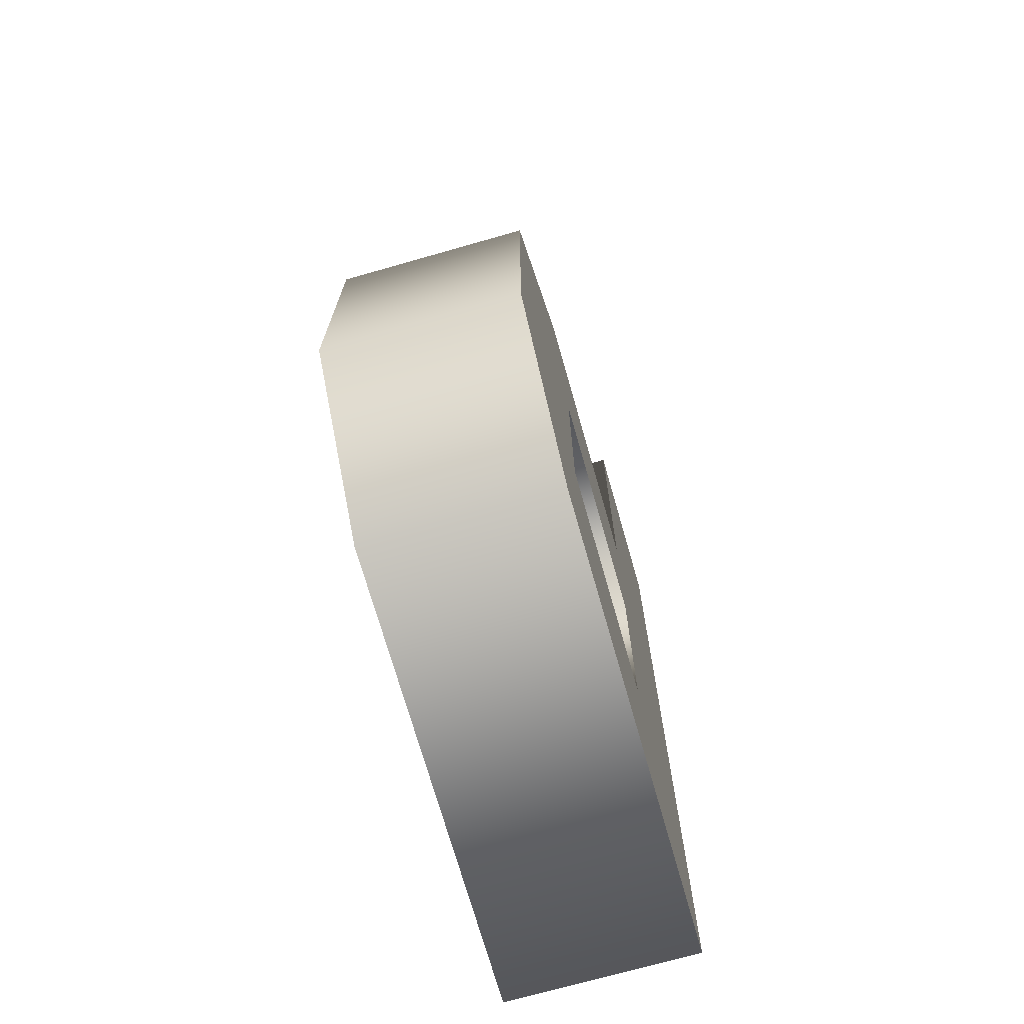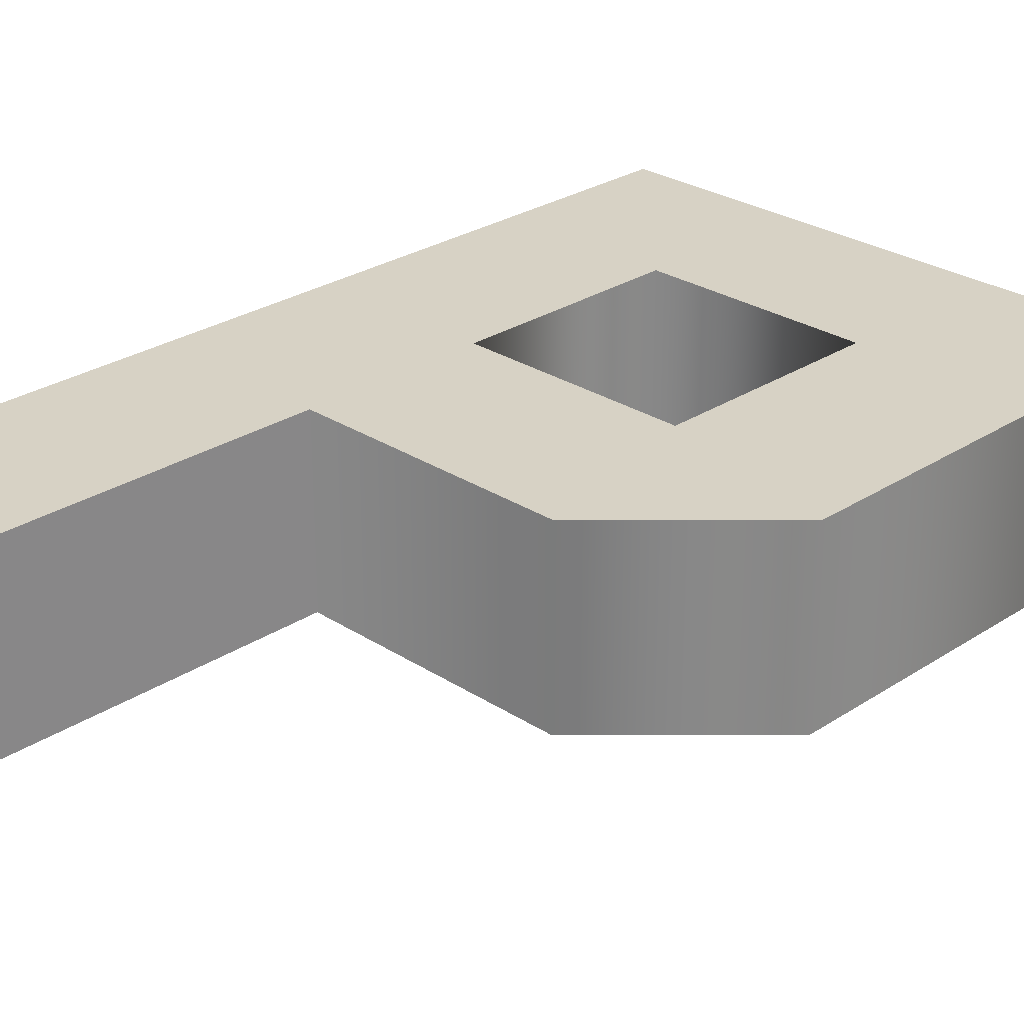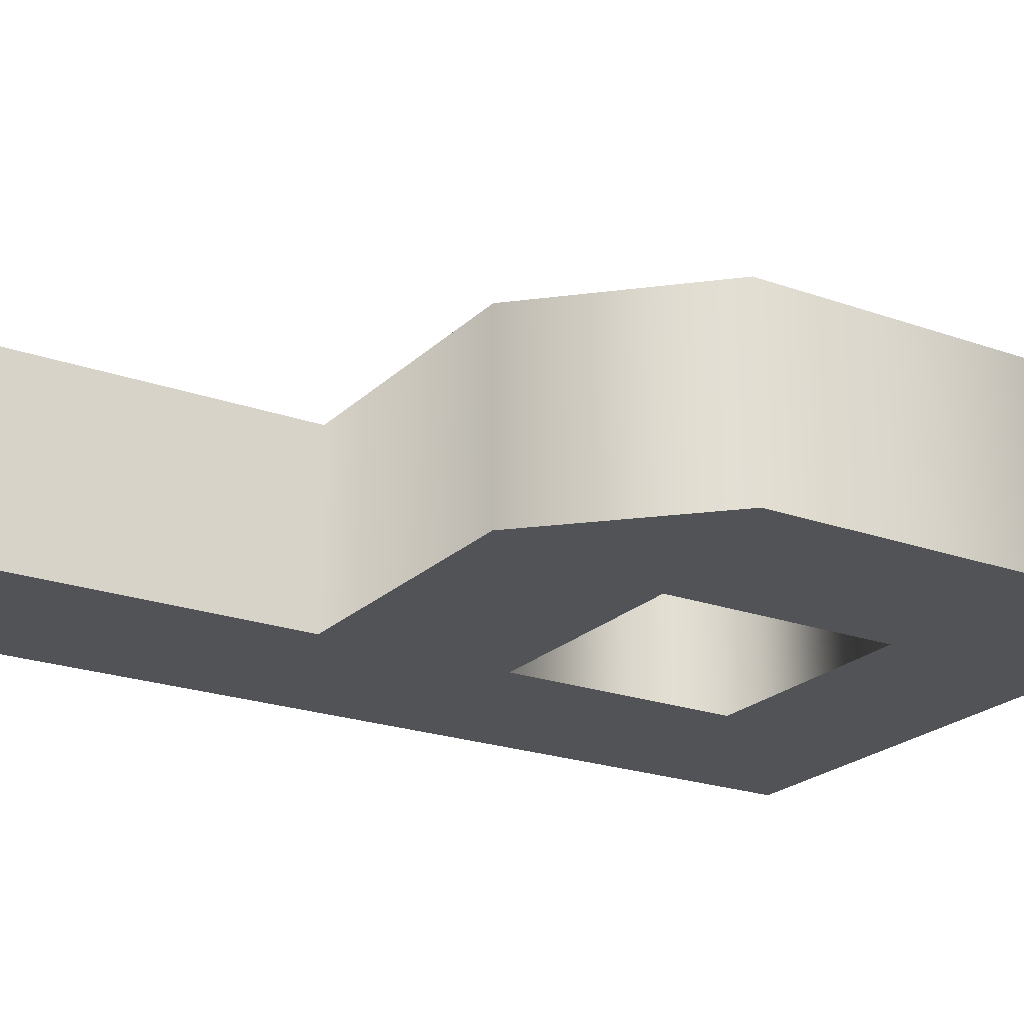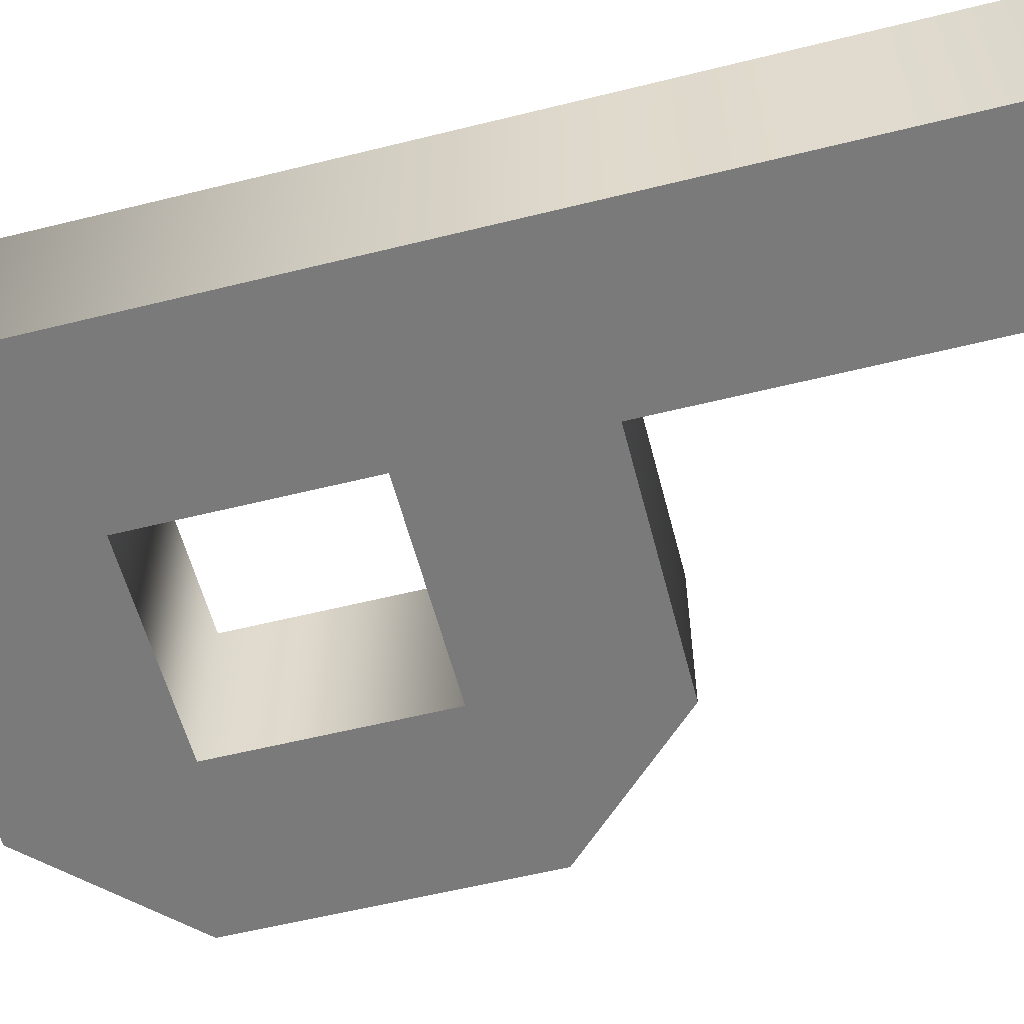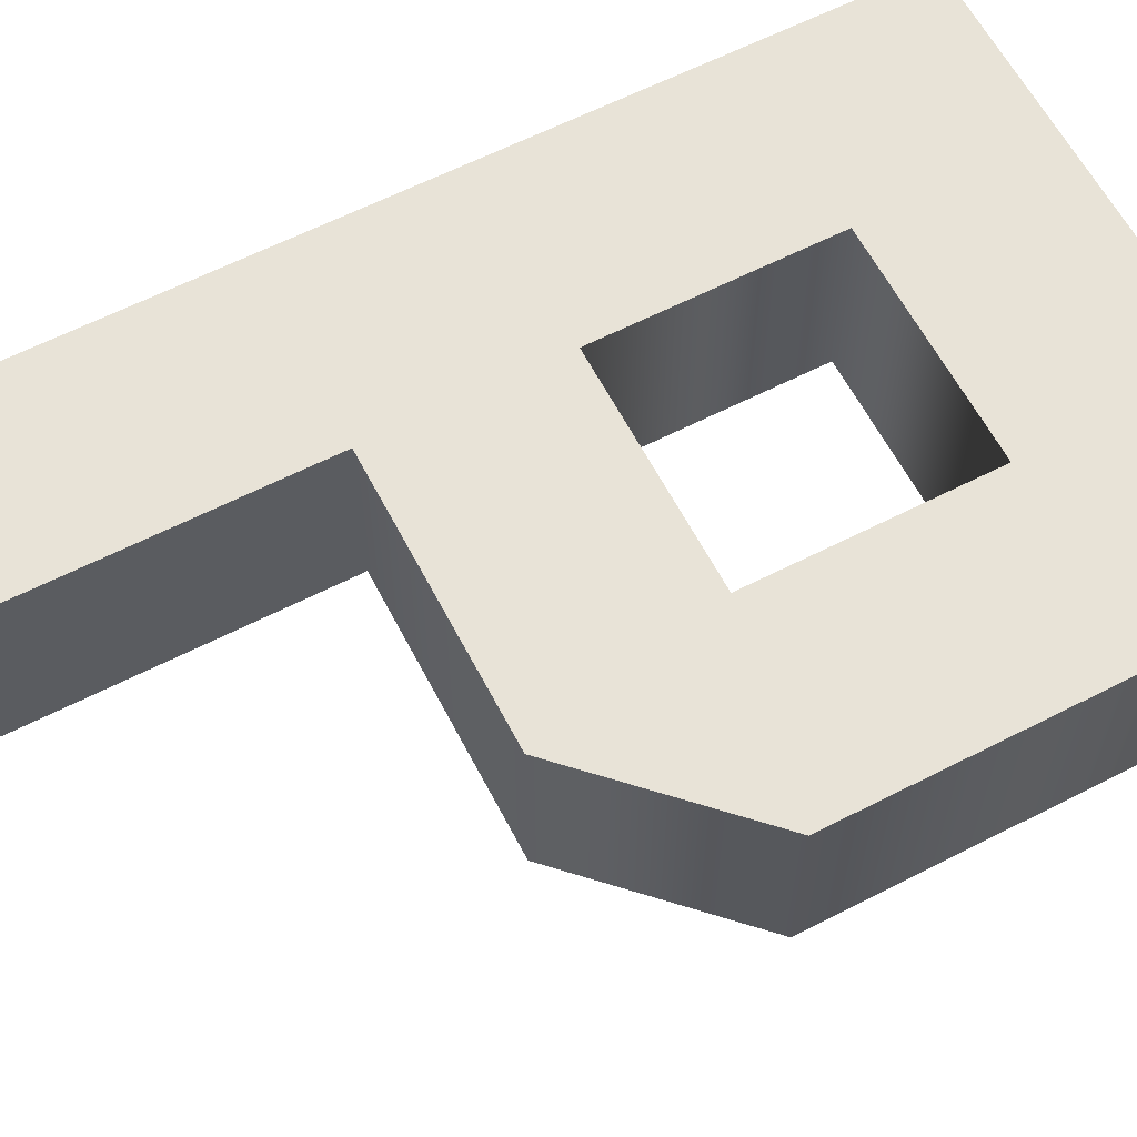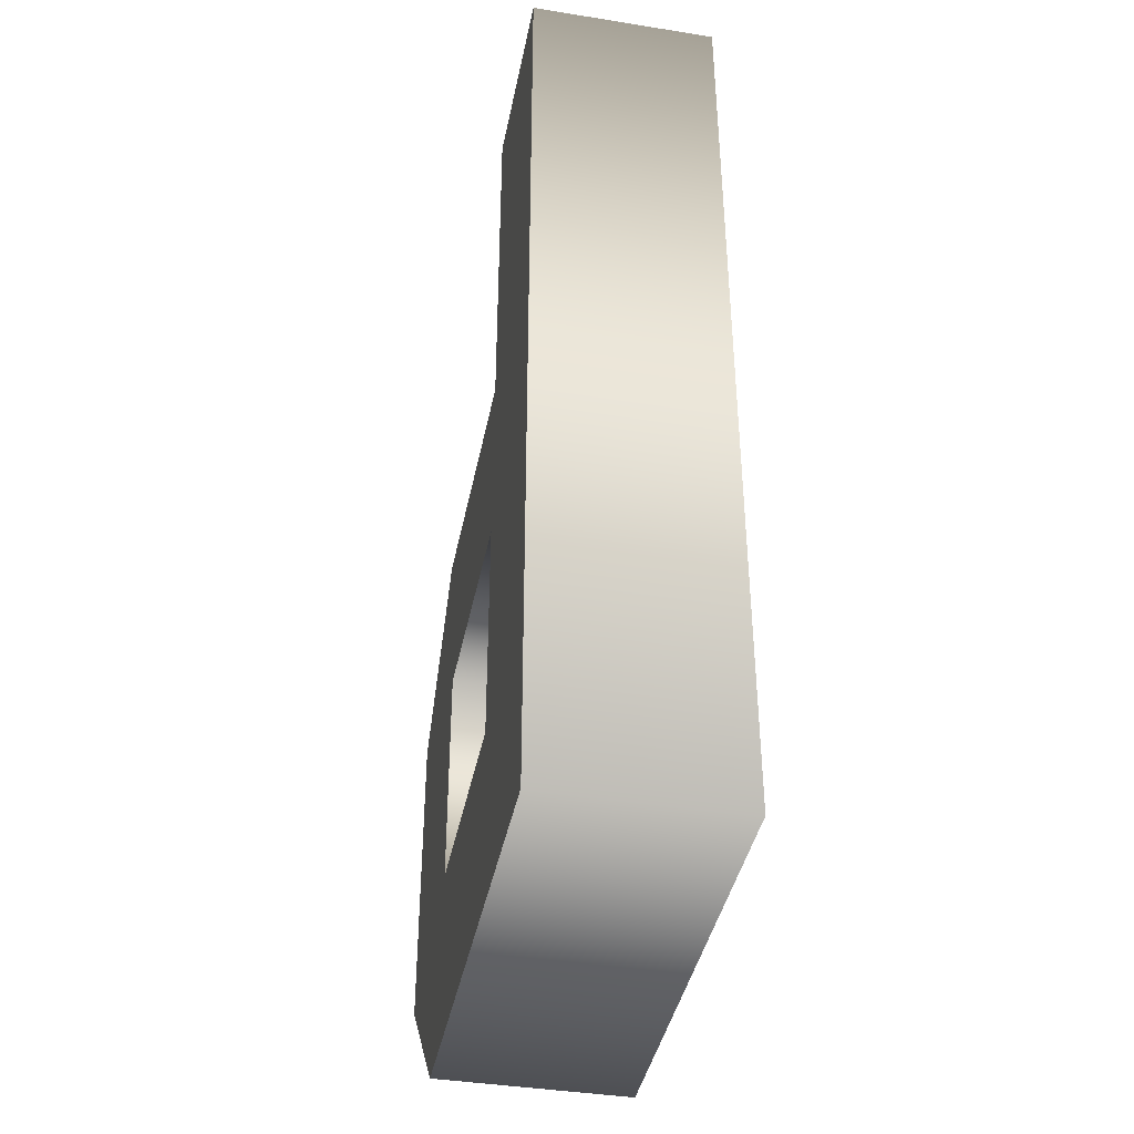
<metadata>
{"format":"obj","ext":"obj","renderer":"f3d","projection":"perspective","resolution":1024,"background":"white","views":[{"elev":-72.0,"azim":105.9,"up":"+Z"},{"elev":27.4,"azim":44.9,"up":"+Y"},{"elev":-22.0,"azim":58.0,"up":"+Y"},{"elev":-58.1,"azim":-75.6,"up":"+Y"},{"elev":61.8,"azim":62.5,"up":"+Y"},{"elev":-40.6,"azim":-101.1,"up":"+Z"}]}
</metadata>
<code>
o Text.015_Mesh.015
v -0.02961 0.046 -0.1018
v -0.02961 0.046 0.01092
v 0.08274 0.046 0.01092
v 0.08274 0.046 -0.1018
v 0.1737 0.046 -0.1228
v 0.1737 0.046 0.03197
v 0.1041 0.046 0.1016
v -0.02961 0.046 0.1016
v -0.02961 0.046 0.2821
v -0.1206 0.046 0.2821
v -0.1206 0.046 -0.1927
v 0.1041 0.046 -0.1927
v -0.02961 -0.046 -0.1018
v -0.02961 -0.046 0.01092
v 0.08274 -0.046 0.01092
v 0.08274 -0.046 -0.1018
v 0.1737 -0.046 -0.1228
v 0.1737 -0.046 0.03197
v 0.1041 -0.046 0.1016
v -0.02961 -0.046 0.1016
v -0.02961 -0.046 0.2821
v -0.1206 -0.046 0.2821
v -0.1206 -0.046 -0.1927
v 0.1041 -0.046 -0.1927
v -0.02961 -0.046 -0.1018
v -0.02961 0.046 -0.1018
v -0.02961 -0.046 0.01092
v -0.02961 0.046 0.01092
v 0.08274 -0.046 0.01092
v 0.08274 0.046 0.01092
v 0.08274 -0.046 -0.1018
v 0.08274 0.046 -0.1018
v 0.1737 -0.046 -0.1228
v 0.1737 0.046 -0.1228
v 0.1737 -0.046 0.03197
v 0.1737 0.046 0.03197
v 0.1041 -0.046 0.1016
v 0.1041 0.046 0.1016
v -0.02961 -0.046 0.1016
v -0.02961 0.046 0.1016
v -0.02961 -0.046 0.2821
v -0.02961 0.046 0.2821
v -0.1206 -0.046 0.2821
v -0.1206 0.046 0.2821
v -0.1206 -0.046 -0.1927
v -0.1206 0.046 -0.1927
v 0.1041 -0.046 -0.1927
v 0.1041 0.046 -0.1927
f 10 1 11
f 1 12 11
f 1 5 12
f 1 4 5
f 4 6 5
f 10 2 1
f 3 6 4
f 10 8 2
f 8 3 2
f 8 6 3
f 8 7 6
f 10 9 8
f 13 22 23
f 24 13 23
f 17 13 24
f 16 13 17
f 18 16 17
f 14 22 13
f 18 15 16
f 20 22 14
f 15 20 14
f 18 20 15
f 19 20 18
f 21 22 20
f 26 28 27 25
f 28 30 29 27
f 30 32 31 29
f 32 26 25 31
f 34 36 35 33
f 36 38 37 35
f 38 40 39 37
f 40 42 41 39
f 42 44 43 41
f 44 46 45 43
f 46 48 47 45
f 48 34 33 47

</code>
